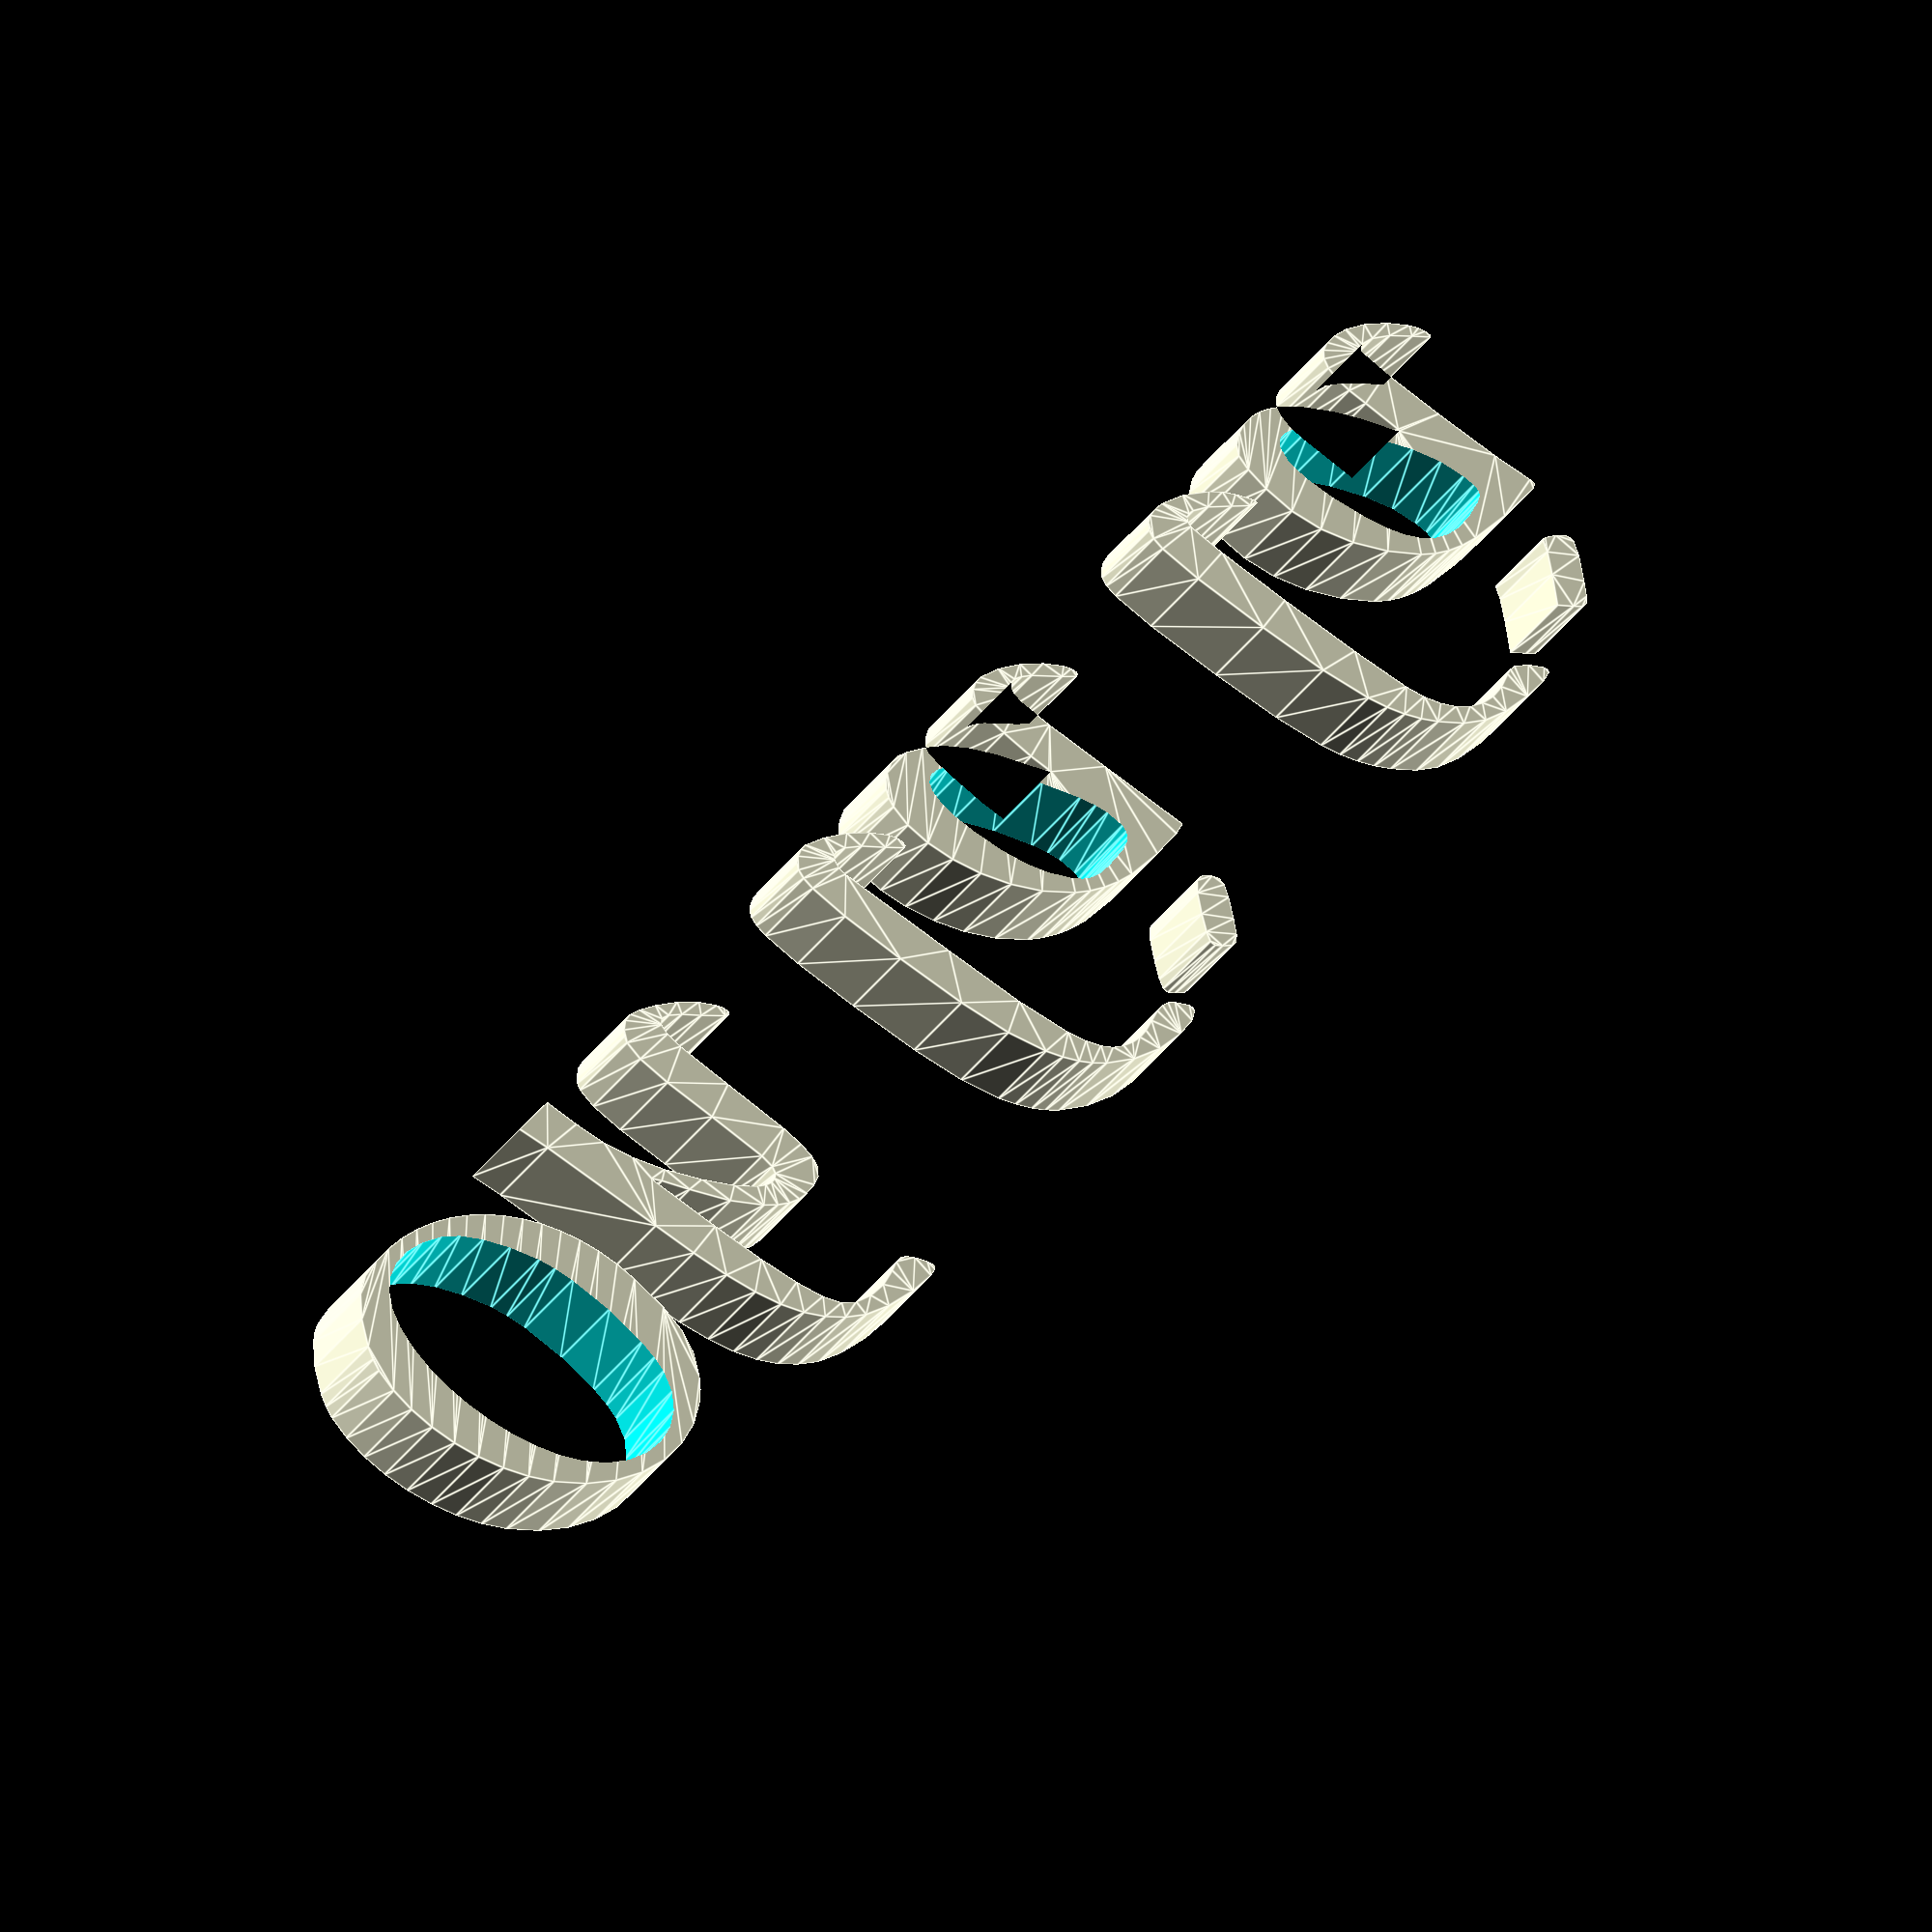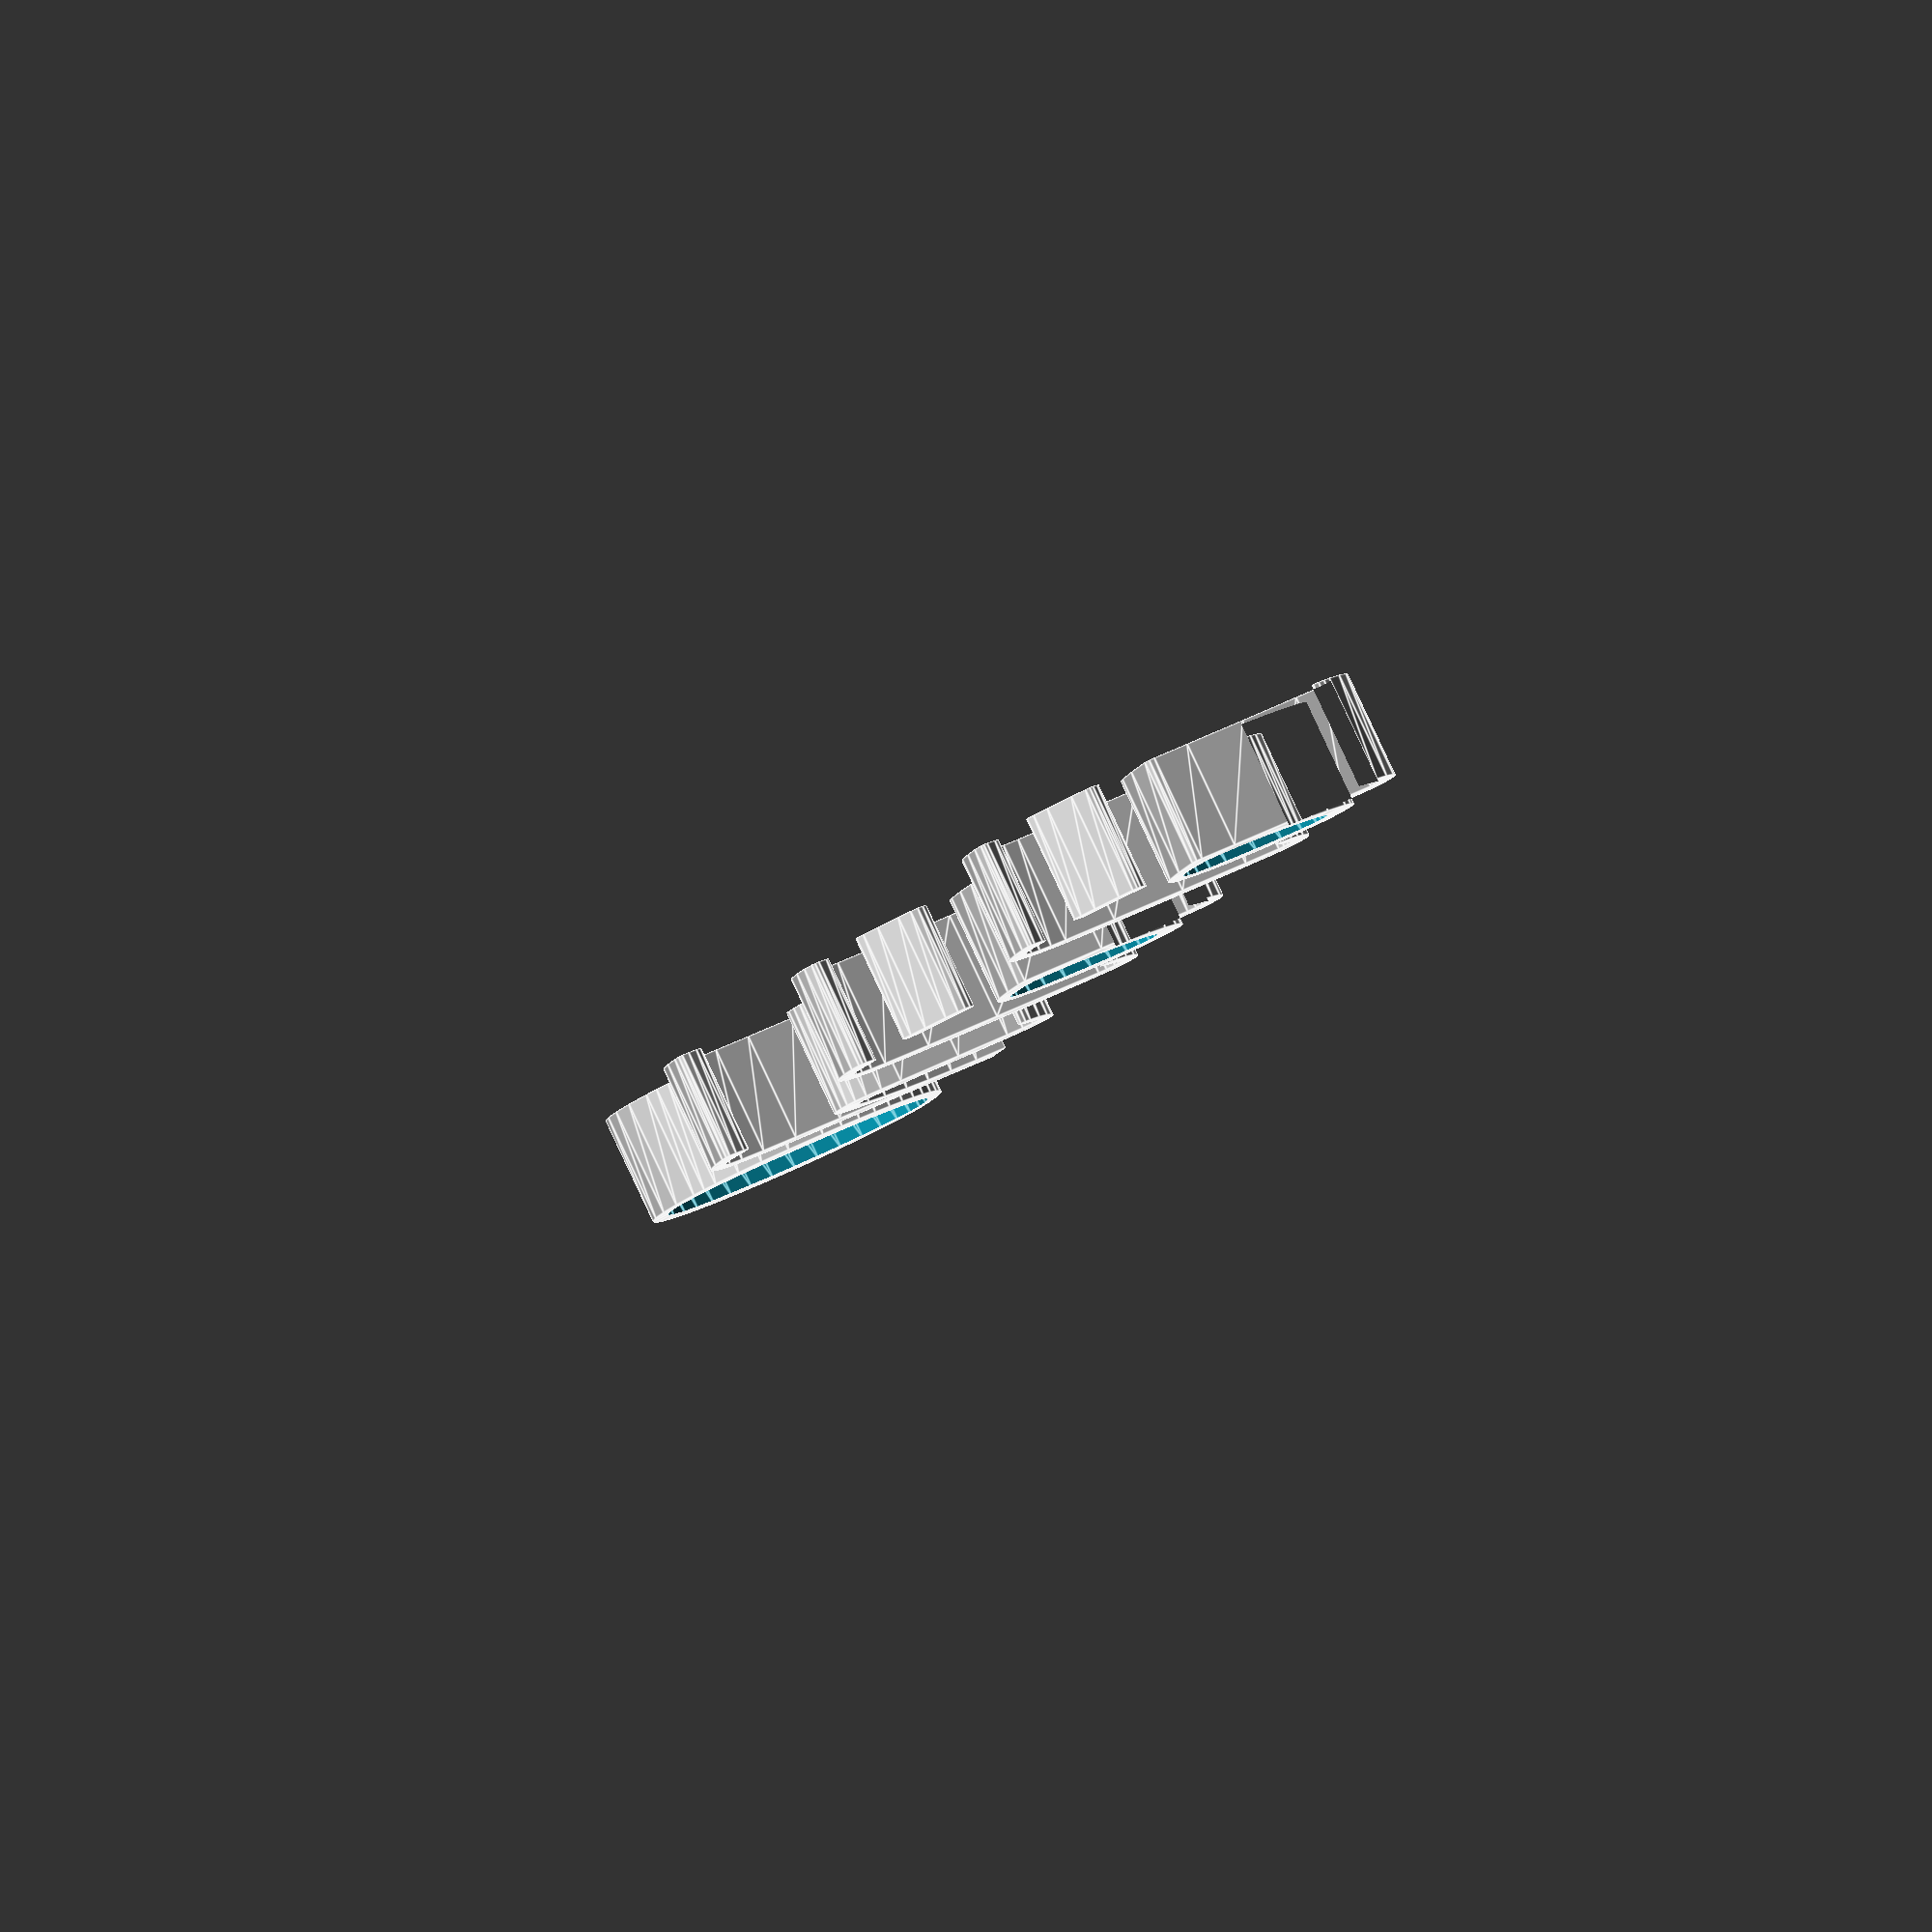
<openscad>

// Module names are of the form poly_<inkscape-path-id>().  As a result,
// you can associate a polygon in this OpenSCAD program with the corresponding
// SVG element in the Inkscape document by looking for the XML element with
// the attribute id="inkscape-path-id".

// fudge value is used to ensure that subtracted solids are a tad taller
// in the z dimension than the polygon being subtracted from.  This helps
// keep the resulting .stl file manifold.
fudge = 0.1;

module poly_path3126(h)
{
  scale([25.4/90, -25.4/90, 1]) union()
  {
    difference()
    {
       linear_extrude(height=h)
         polygon([[-134.133984,30.851717],[-135.671916,30.314366],[-137.330951,29.316673],[-140.692831,26.290181],[-143.580622,22.472069],[-144.647047,20.484852],[-145.355324,18.562167],[-146.057554,14.672103],[-146.165737,10.547994],[-145.710361,6.294118],[-144.721918,2.014753],[-143.230898,-2.185822],[-141.267790,-6.203329],[-138.863086,-9.933488],[-136.047274,-13.272023],[-131.717793,-17.081642],[-127.076391,-19.985169],[-122.270575,-21.965236],[-117.447853,-23.004476],[-112.755731,-23.085520],[-108.341718,-22.191001],[-104.353320,-20.303551],[-102.564822,-18.982050],[-100.938044,-17.405803],[-98.444253,-14.027594],[-96.980956,-10.256571],[-96.403072,-5.485598],[-96.565524,0.892457],[-96.992981,4.519989],[-97.775941,7.992799],[-98.893099,11.293898],[-100.323149,14.406294],[-102.044785,17.312997],[-104.036701,19.997018],[-106.277591,22.441364],[-108.746151,24.629046],[-111.421072,26.543072],[-114.281051,28.166454],[-117.304780,29.482199],[-120.470954,30.473318],[-123.758268,31.122820],[-127.145415,31.413714],[-130.611089,31.329010],[-134.133984,30.851717]]);
       translate([0, 0, -fudge])
         linear_extrude(height=h+2*fudge)
           polygon([[-118.217144,26.955267],[-115.410602,24.993711],[-112.595213,21.992447],[-109.909392,18.124318],[-107.491554,13.562167],[-106.456764,10.808181],[-105.609553,7.538595],[-104.537749,0.174248],[-104.395900,-7.087609],[-104.711133,-10.229084],[-105.303764,-12.803713],[-106.925721,-16.043415],[-109.260411,-18.413373],[-112.146698,-19.905929],[-115.423442,-20.513427],[-118.929505,-20.228211],[-122.503749,-19.042624],[-125.985035,-16.949010],[-129.212224,-13.939713],[-131.539040,-10.861800],[-133.546354,-7.340276],[-135.207353,-3.477875],[-136.495223,0.622669],[-137.383152,4.858623],[-137.844325,9.127253],[-137.851931,13.325826],[-137.379154,17.351607],[-136.384626,21.037865],[-134.911637,24.053114],[-132.999314,26.377744],[-130.686786,27.992146],[-128.013177,28.876708],[-125.017616,29.011823],[-121.739230,28.377879],[-118.217144,26.955267]]);
    }
    linear_extrude(height=h)
      polygon([[-63.717544,30.281227],[-64.499146,29.521011],[-65.046849,28.484939],[-65.431742,25.174716],[-64.854599,19.529530],[-63.297794,10.728357],[-61.678267,0.775218],[-61.685832,-1.525530],[-62.185754,-2.675563],[-62.979455,-3.164417],[-63.959336,-3.238166],[-65.117827,-2.901858],[-66.447362,-2.160542],[-69.589286,0.516924],[-73.324564,4.753847],[-77.192200,9.990597],[-80.059831,14.880998],[-82.076700,19.722404],[-83.392054,24.812167],[-84.489824,30.562167],[-88.328414,30.562167],[-92.167004,30.562167],[-90.777724,25.312167],[-86.289024,4.562167],[-84.717119,-2.699826],[-83.106849,-8.817163],[-81.391033,-13.918040],[-79.502491,-18.130648],[-77.374040,-21.583182],[-74.938501,-24.403835],[-72.128693,-26.720801],[-68.877434,-28.662273],[-64.458279,-30.162295],[-58.980343,-31.152512],[-54.318600,-31.403421],[-52.879730,-31.179917],[-52.348024,-30.685523],[-52.862087,-29.329089],[-54.098024,-27.508803],[-55.130135,-26.401820],[-56.102049,-25.907352],[-57.328228,-25.962557],[-59.123134,-26.504593],[-62.308446,-27.137784],[-65.585441,-26.987483],[-68.521599,-26.124247],[-70.684404,-24.618633],[-72.431054,-21.860919],[-74.162181,-17.353236],[-75.960839,-10.836171],[-77.910084,-2.050313],[-80.348024,10.354717],[-79.222839,8.985616],[-76.517614,4.967207],[-72.308053,-0.791653],[-68.186736,-4.992488],[-66.185443,-6.486596],[-64.237740,-7.564736],[-62.354137,-8.218089],[-60.545144,-8.437833],[-58.217571,-8.292548],[-56.471179,-7.751054],[-55.275618,-6.654892],[-54.600537,-4.845602],[-54.415586,-2.164725],[-54.690414,1.546197],[-56.498004,12.692017],[-57.955819,22.158839],[-58.049776,25.037838],[-57.675619,26.765433],[-56.799741,27.405275],[-55.388532,27.021017],[-53.408383,25.676310],[-50.825684,23.434807],[-47.453664,20.718433],[-46.622712,20.447781],[-46.348024,20.894337],[-46.558398,21.802800],[-47.154126,22.861870],[-49.289294,25.236302],[-52.328828,27.626582],[-55.848024,29.641657],[-58.773255,30.922262],[-60.719538,31.428063],[-62.197444,31.200554],[-63.717544,30.281227]]);
    linear_extrude(height=h)
      polygon([[-15.162644,30.878347],[-16.221733,30.249688],[-16.971197,29.246540],[-17.409364,27.736920],[-17.534559,25.588848],[-16.839339,18.849424],[-14.872144,7.972417],[-12.331991,-3.759363],[-9.845663,-12.304929],[-7.104220,-18.537610],[-5.541288,-21.059534],[-3.798724,-23.330733],[-2.154833,-25.015515],[-0.215537,-26.559311],[4.319141,-29.121566],[9.345061,-30.812737],[14.401976,-31.428063],[17.792861,-31.179975],[19.492847,-30.403338],[19.715148,-29.809021],[19.522398,-29.073216],[17.901976,-27.164673],[16.852346,-26.404635],[15.705747,-26.085947],[14.188560,-26.186169],[12.027166,-26.682863],[9.876165,-27.153054],[8.082076,-27.273353],[6.413829,-27.035947],[4.640356,-26.433023],[2.952996,-25.462835],[1.433961,-23.949473],[0.035273,-21.767494],[-1.291048,-18.791454],[-3.918511,-9.955422],[-6.832264,3.562167],[-10.886624,23.562167],[-10.930541,25.019057],[-10.452374,26.415407],[-9.954124,26.910853],[-9.271710,27.110988],[-7.374978,26.635022],[-4.803357,25.006898],[-1.598024,22.246007],[1.089321,20.039312],[1.542531,20.199809],[1.651946,21.115997],[1.408861,22.056926],[0.724869,23.167203],[-1.694399,25.662744],[-5.062980,28.136517],[-8.837994,30.122417],[-12.582533,31.385607],[-13.804072,31.327697],[-15.162644,30.878347]]);
    difference()
    {
       linear_extrude(height=h)
         polygon([[8.967346,30.555187],[7.647128,29.816087],[6.573921,28.783308],[5.742379,27.486404],[5.147150,25.954931],[4.644244,22.306490],[5.022413,18.074422],[6.238870,13.495162],[8.250825,8.805146],[11.015490,4.240809],[14.490076,0.038587],[18.943554,-3.768358],[21.337566,-5.226483],[23.873813,-6.399858],[26.575337,-7.297593],[29.465179,-7.928798],[35.901976,-8.428063],[41.375413,-8.253364],[43.651976,-7.820103],[40.651976,7.223517],[38.533226,18.116031],[37.651976,24.046777],[37.789285,25.559165],[38.205339,26.577037],[38.906329,27.099177],[39.898444,27.124371],[41.187877,26.651403],[42.780816,25.679058],[46.901976,22.231377],[49.019761,20.596174],[49.500833,20.613596],[49.651976,21.166287],[49.391658,22.115847],[48.664658,23.252423],[46.134328,25.812409],[42.708419,28.297819],[39.034366,30.160227],[35.251396,31.196792],[33.918414,31.075544],[32.625586,30.548047],[31.404623,29.708190],[30.800206,28.454113],[30.685703,26.161018],[30.934486,22.204107],[31.525217,16.572611],[32.166326,13.062167],[32.223738,12.630128],[31.879599,12.932253],[30.239566,15.428457],[26.931170,20.528442],[23.738102,24.501452],[20.564514,27.451717],[17.314556,29.483467],[14.459814,30.796577],[12.554574,31.356723],[10.942523,31.248171],[8.967346,30.555187]]);
       translate([0, 0, -fudge])
         linear_extrude(height=h+2*fudge)
           polygon([[21.028216,22.536687],[25.089860,18.143384],[29.239057,12.380058],[32.654966,6.509072],[33.831424,3.927694],[34.516746,1.792787],[34.851583,-1.334757],[34.586309,-2.422380],[33.981633,-3.237198],[32.999350,-3.812682],[31.601255,-4.182302],[27.404806,-4.437833],[25.135920,-4.316053],[23.389871,-3.883918],[21.913394,-3.041241],[20.453226,-1.687833],[17.988981,1.398802],[16.016459,4.939592],[14.435796,9.152464],[13.147126,14.255347],[12.539801,18.019351],[12.429616,21.047979],[12.795495,23.319085],[13.616363,24.810523],[14.871145,25.500148],[16.538764,25.365815],[18.598147,24.385376],[21.028216,22.536687]]);
    }
    linear_extrude(height=h)
      polygon([[81.651976,30.808407],[80.369477,30.186544],[79.461613,29.253864],[78.931823,27.805574],[78.783547,25.636879],[79.645301,18.319098],[82.074396,5.662167],[84.653612,-5.787575],[87.195179,-13.913852],[88.575746,-17.048190],[90.095582,-19.732662],[91.804249,-22.094266],[93.751306,-24.260003],[97.193353,-27.292384],[100.728394,-29.333093],[104.810566,-30.578014],[109.894006,-31.223033],[114.179760,-31.365417],[116.242653,-30.921131],[116.495380,-30.436461],[116.258215,-29.754095],[114.401976,-27.728233],[112.209723,-26.333339],[111.194353,-26.224216],[110.151976,-26.483633],[107.515703,-27.263974],[104.994380,-27.435941],[102.621631,-27.019838],[100.431081,-26.035971],[98.456352,-24.504641],[96.731069,-22.446154],[95.288855,-19.880814],[94.163336,-16.828923],[91.806259,-7.105649],[88.996011,6.368396],[86.697419,18.716553],[85.875316,25.062167],[86.141312,25.951665],[86.644198,26.507697],[87.379792,26.731323],[88.343911,26.623603],[90.940991,25.418371],[94.401976,22.900487],[97.127601,20.896166],[98.460609,20.409618],[98.580413,20.725043],[98.322701,21.407352],[96.635576,23.855877],[95.091557,25.537228],[93.257017,27.077695],[89.109456,29.553578],[84.979054,30.918744],[83.165964,31.070812],[81.651976,30.808407]]);
    difference()
    {
       linear_extrude(height=h)
         polygon([[105.680206,30.424327],[103.586975,29.346505],[102.375547,27.785876],[101.815661,25.203932],[101.677056,21.062167],[102.222083,15.705340],[103.849006,10.464959],[106.529836,5.407688],[110.236586,0.600187],[114.489207,-3.439326],[116.655203,-4.906939],[118.970167,-6.057306],[121.525980,-6.928560],[124.414526,-7.558839],[131.557346,-8.249013],[139.444153,-8.350763],[140.412662,-7.861206],[140.265976,-6.874333],[138.614554,-0.296959],[136.432708,10.585727],[134.616049,21.002857],[134.060186,26.183567],[134.505946,26.733832],[135.254540,26.949710],[137.463064,26.459498],[140.291424,24.875331],[143.345286,22.359607],[145.897523,20.174736],[146.165737,20.407221],[145.970876,21.450687],[145.452003,22.605392],[144.509588,23.898434],[141.708807,26.609076],[138.277885,29.001708],[134.926176,30.495427],[132.476137,30.995978],[130.483381,31.003624],[128.937143,30.502853],[127.826664,29.478151],[127.141182,27.914005],[126.869934,25.794903],[127.002159,23.105331],[127.527096,19.829777],[128.529369,13.319899],[128.387681,13.034141],[128.084312,13.243217],[126.982986,15.062167],[124.862708,18.414953],[121.996256,22.263137],[117.650148,26.872748],[115.532773,28.540775],[113.458434,29.781323],[111.431570,30.592172],[109.456619,30.971102],[107.538018,30.915894],[105.680206,30.424327]]);
       translate([0, 0, -fudge])
         linear_extrude(height=h+2*fudge)
           polygon([[119.876366,19.686507],[124.339871,14.447830],[127.731256,9.539122],[130.032275,4.990691],[131.224686,0.832847],[131.497142,-1.323105],[131.377366,-2.607247],[130.751767,-3.324589],[129.506756,-3.780143],[126.352282,-4.413158],[123.523581,-4.519858],[120.992623,-4.083415],[118.731378,-3.087006],[116.711816,-1.513804],[114.905907,0.653015],[113.285620,3.430277],[111.822926,6.834807],[109.825996,12.956675],[108.786623,17.947023],[108.655117,21.726553],[109.381784,24.215967],[110.051405,24.952100],[110.916935,25.335967],[111.972162,25.357656],[113.210876,25.007255],[116.213917,23.150535],[119.876366,19.686507]]);
    }
    linear_extrude(height=h)
      polygon([[133.651976,-15.234783],[132.632912,-17.020737],[130.182826,-20.130763],[126.713666,-24.183693],[128.790426,-26.060763],[130.031427,-27.074749],[130.982122,-27.239776],[132.096678,-26.409564],[133.829266,-24.437833],[136.636738,-20.952000],[137.855299,-18.756327],[137.916142,-17.968983],[137.636641,-17.296200],[136.132456,-16.017003],[134.380618,-15.116801],[133.847702,-15.035685],[133.651976,-15.234783]]);
    linear_extrude(height=h)
      polygon([[33.842836,-20.096243],[32.047364,-22.646121],[31.277397,-24.171277],[31.415149,-25.135491],[32.342836,-26.002543],[33.813356,-27.024527],[34.864242,-27.175756],[35.997315,-26.286693],[37.714396,-24.187803],[39.997458,-21.181980],[41.118168,-19.275769],[41.262300,-18.002133],[40.615626,-16.894033],[39.255240,-15.744013],[38.574187,-15.617714],[37.848644,-15.811319],[36.132342,-17.220535],[33.842836,-20.096243]]);
  }
}

poly_path3126(5);

</openscad>
<views>
elev=207.9 azim=50.6 roll=25.1 proj=o view=edges
elev=93.9 azim=108.1 roll=205.2 proj=o view=edges
</views>
